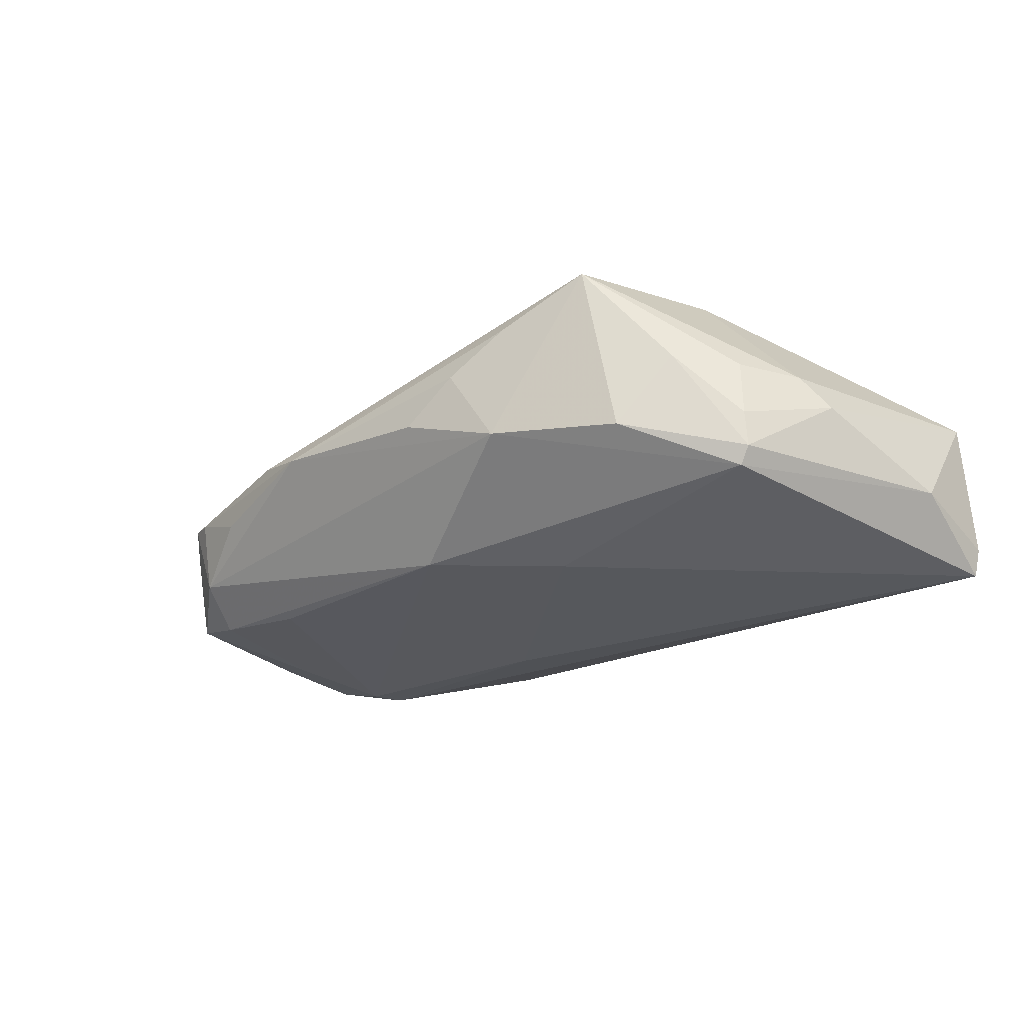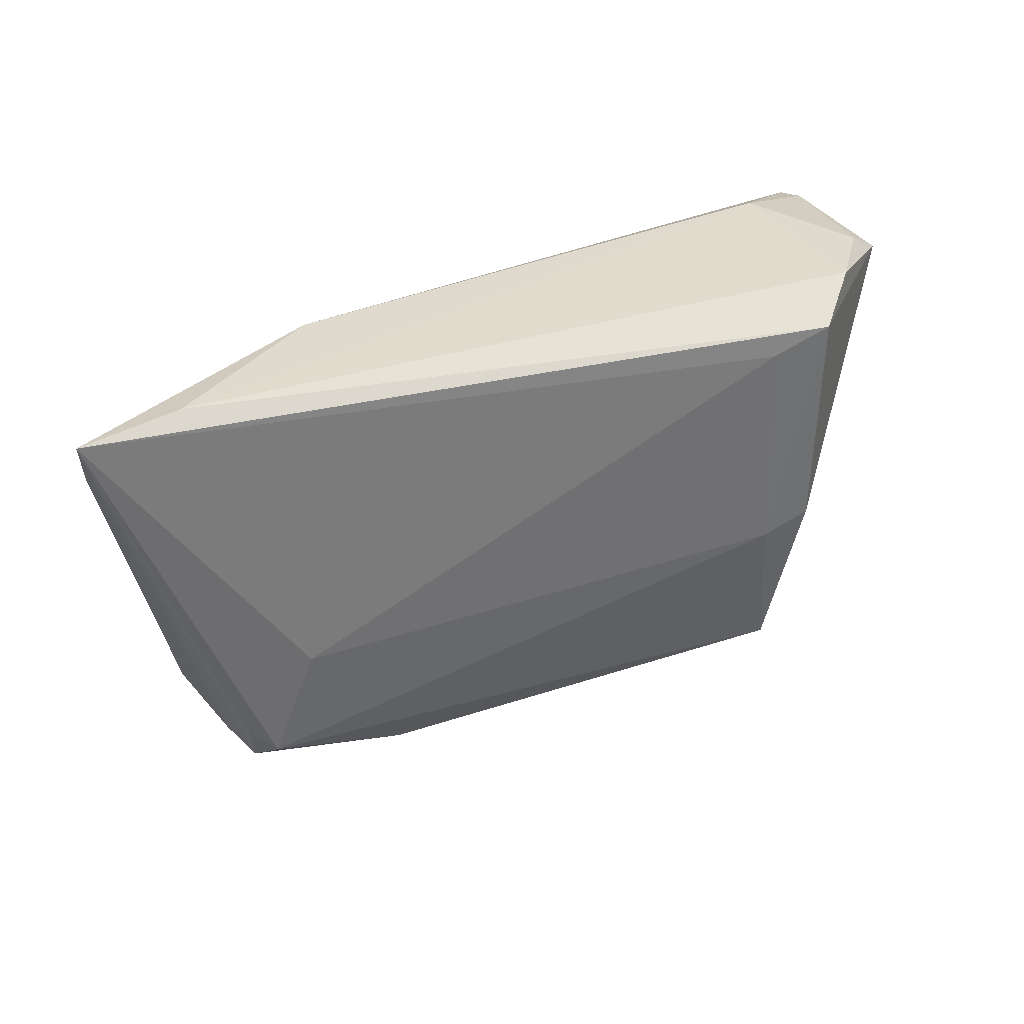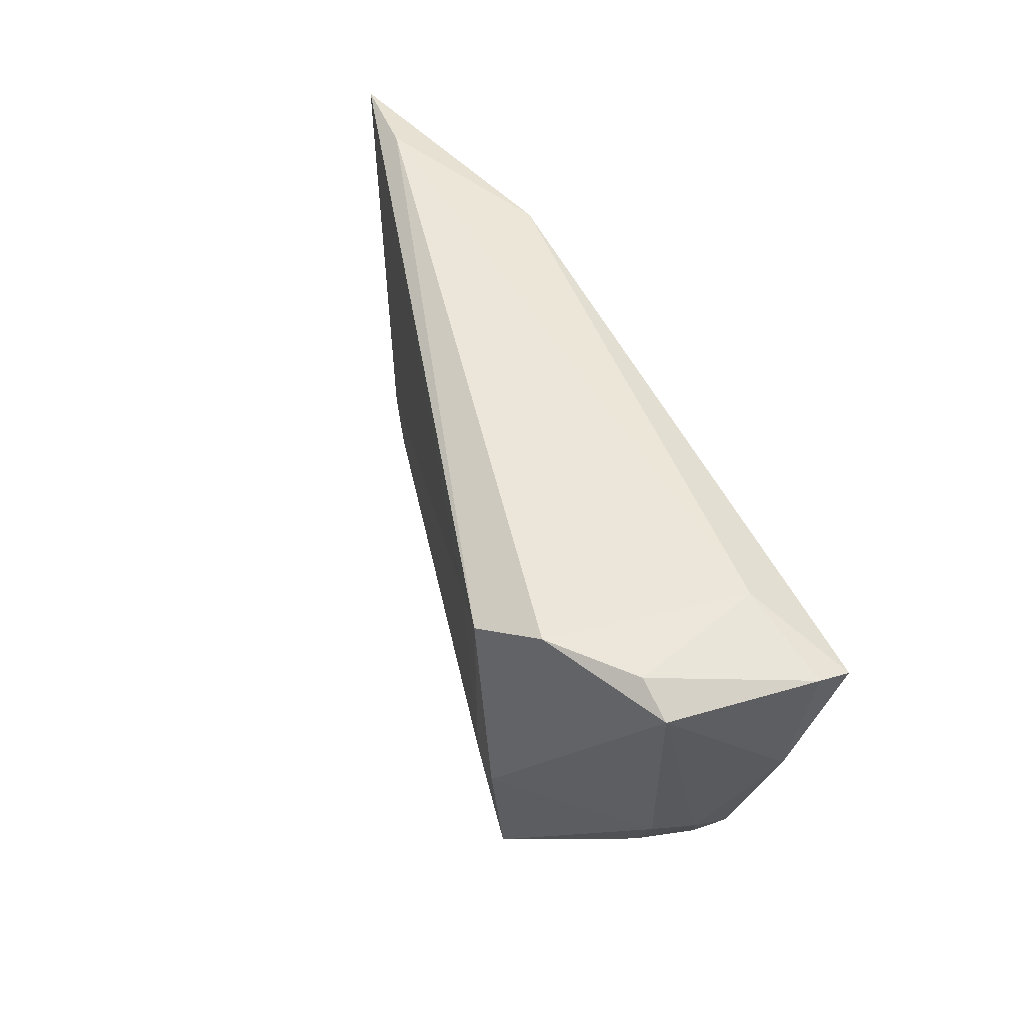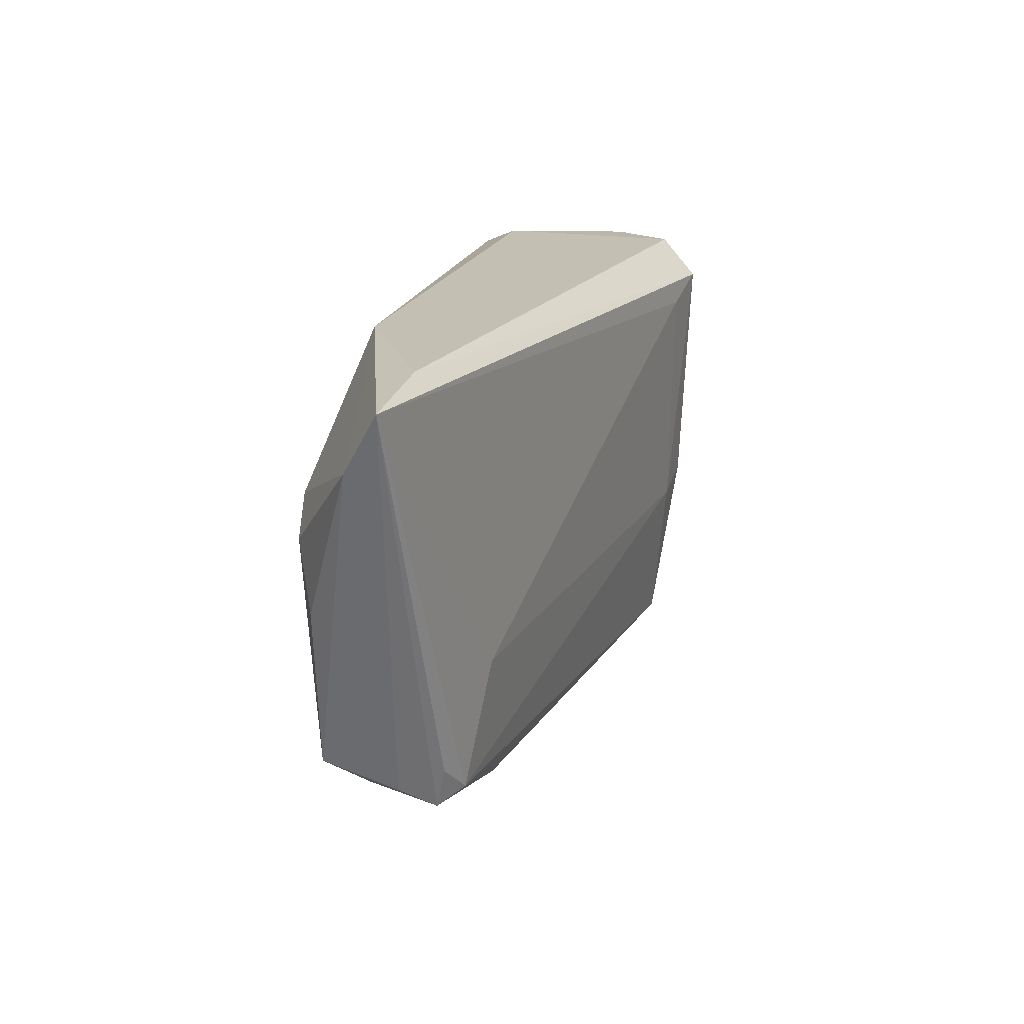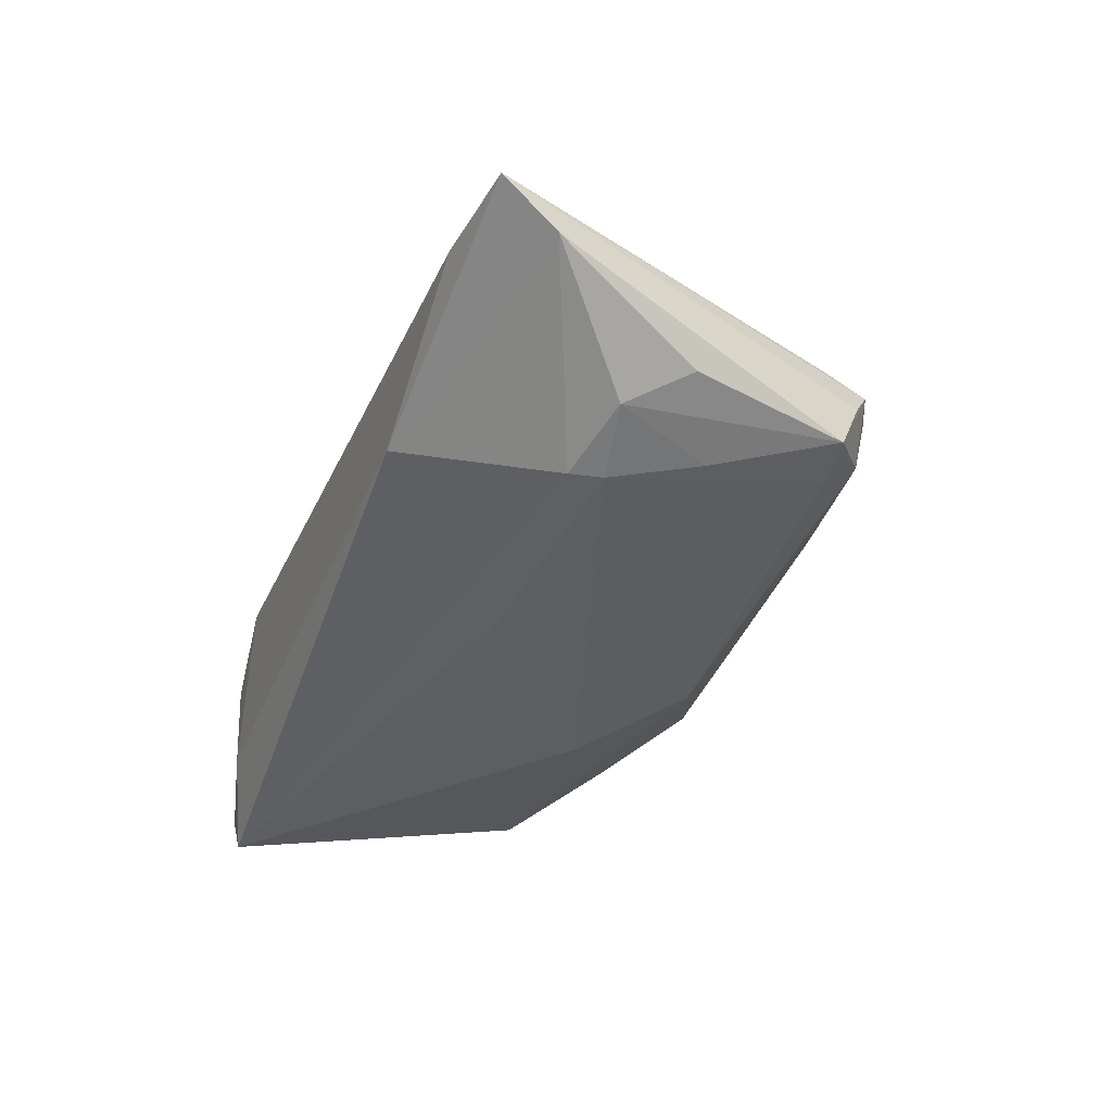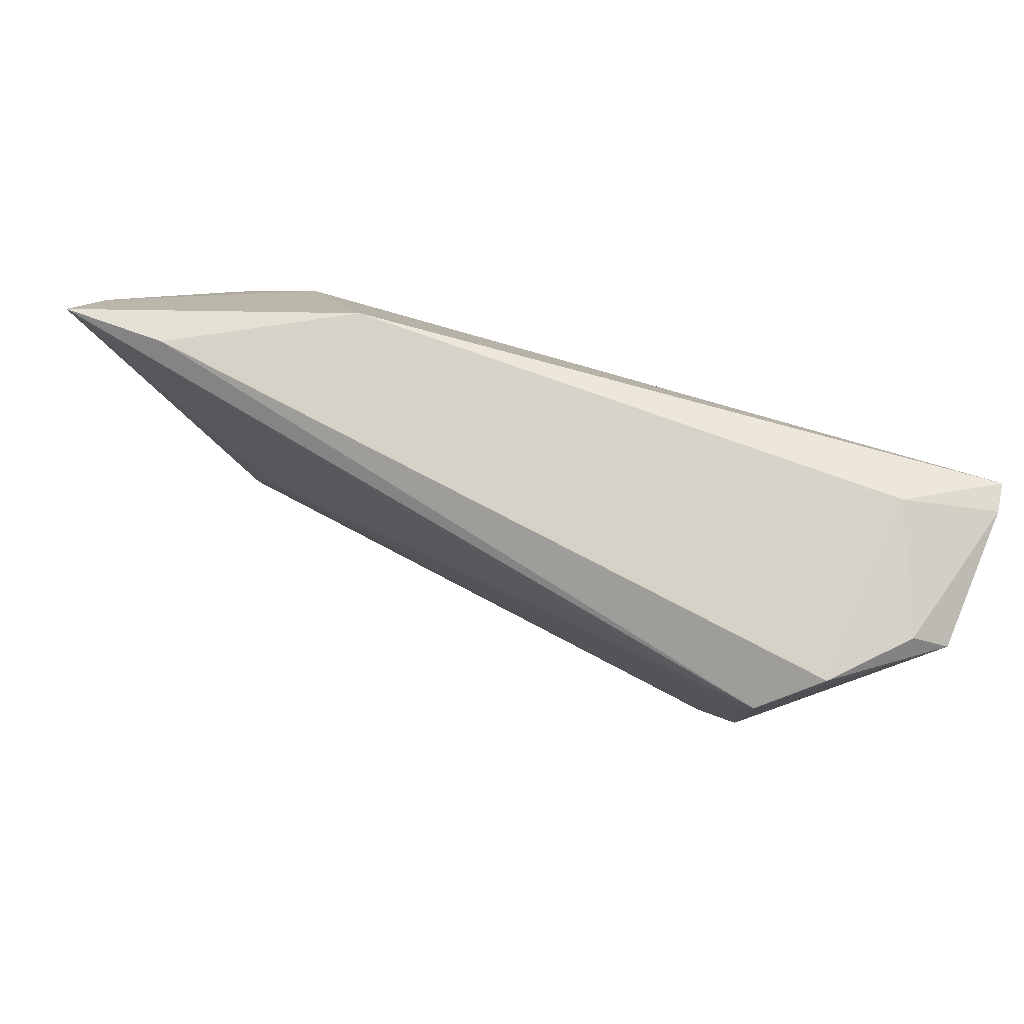
<metadata>
{"format":"obj","ext":"obj","renderer":"f3d","projection":"perspective","resolution":1024,"background":"white","views":[{"elev":-25.8,"azim":42.0,"up":"+Z"},{"elev":33.8,"azim":-31.0,"up":"+Y"},{"elev":48.3,"azim":69.7,"up":"+Y"},{"elev":17.9,"azim":-76.0,"up":"+Y"},{"elev":-39.1,"azim":-111.2,"up":"+Z"},{"elev":78.1,"azim":19.6,"up":"+Y"}]}
</metadata>
<code>
v -0.02671 -0.01747 -0.01452
v -0.03848 -0.02234 0.003808
v 0.03612 -0.02105 -0.007226
v 0.05406 -0.0004157 -0.003232
v 0.01531 -0.02888 0.003875
v 0.03706 0.0266 0.01819
v 0.04759 -0.01055 0.001181
v -0.03787 -0.02354 -0.008394
v 0.04842 -0.01151 -0.006203
v -0.04887 0.002187 -0.0114
v 0.05664 0.02705 0.00338
v -0.04384 0.009377 -0.01438
v -0.05836 0.02889 5.469e-05
v 0.0211 -0.02735 -0.005763
v -0.04157 -0.01919 0.002087
v -0.03496 0.007682 -0.01737
v 0.008605 -0.02966 -0.00126
v -0.04248 -0.02189 -0.003354
v 0.04389 0.03037 0.01274
v -0.02376 0.03019 -0.01123
v -0.006658 0.01002 -0.01819
v -0.03389 0.01176 -0.01718
v 0.03115 -0.005274 0.0161
v 0.02948 0.02384 0.01703
v 0.05757 0.02745 -0.01438
v 0.04218 -0.01731 0.001679
v -0.04484 -0.01791 -0.01198
v -0.037 -0.02589 0.0001548
v 0.04711 -0.0109 -0.01283
v 0.04853 -0.0112 -0.0107
v 0.03382 -0.02436 0.01377
v -0.03887 -0.003131 -0.01536
v -0.02964 -0.02698 -0.002492
v -0.0197 -0.02919 0.002327
v 0.003063 -0.01961 -0.01578
v 0.0521 0.02982 0.004344
v -0.04539 0.03037 0.0003381
v -0.04056 -0.02438 0.000832
v -0.05645 0.02155 -0.004403
v 0.04591 0.03037 -0.01118
v -0.0336 -0.007807 0.005894
v 0.02264 -0.02709 0.008746
v 0.05836 0.0148 -0.01096
v 0.05132 -0.002977 0.001023
v -0.01328 -0.03037 0.001088
v 0.01781 -0.009765 -0.01712
v -0.03902 -0.01826 -0.01314
v 0.03769 -0.003248 0.01662
v 0.05716 0.02662 -0.01819
f 6 11 19
f 16 35 1
f 43 11 4
f 19 11 36
f 43 29 49
f 37 20 13
f 13 6 37
f 37 6 19
f 45 31 34
f 31 2 34
f 15 2 13
f 13 2 41
f 11 6 48
f 35 29 14
f 39 27 13
f 39 10 27
f 13 20 39
f 27 10 12
f 10 39 12
f 47 1 35
f 16 1 47
f 20 49 22
f 16 12 22
f 22 39 20
f 22 12 39
f 40 49 20
f 19 36 40
f 40 37 19
f 20 37 40
f 46 35 16
f 46 29 35
f 46 49 29
f 24 6 13
f 13 41 24
f 44 4 11
f 11 48 44
f 44 48 31
f 5 14 31
f 31 14 3
f 3 14 29
f 32 12 16
f 27 12 32
f 16 47 32
f 32 47 27
f 13 27 18
f 45 34 28
f 28 33 45
f 4 9 30
f 30 29 43
f 43 4 30
f 30 3 29
f 25 40 36
f 49 40 25
f 25 36 11
f 25 11 43
f 43 49 25
f 21 46 16
f 49 46 21
f 16 22 21
f 21 22 49
f 23 24 41
f 23 41 2
f 23 48 6
f 6 24 23
f 23 2 31
f 31 48 23
f 7 9 4
f 4 44 7
f 7 44 31
f 42 31 45
f 45 5 42
f 42 5 31
f 45 14 17
f 17 5 45
f 14 5 17
f 38 34 2
f 38 28 34
f 2 15 38
f 38 18 27
f 38 15 13
f 13 18 38
f 31 3 26
f 3 30 26
f 26 30 9
f 26 7 31
f 9 7 26
f 8 38 27
f 28 38 8
f 33 28 8
f 27 47 8
f 8 47 35
f 45 33 8
f 8 14 45
f 35 14 8

</code>
